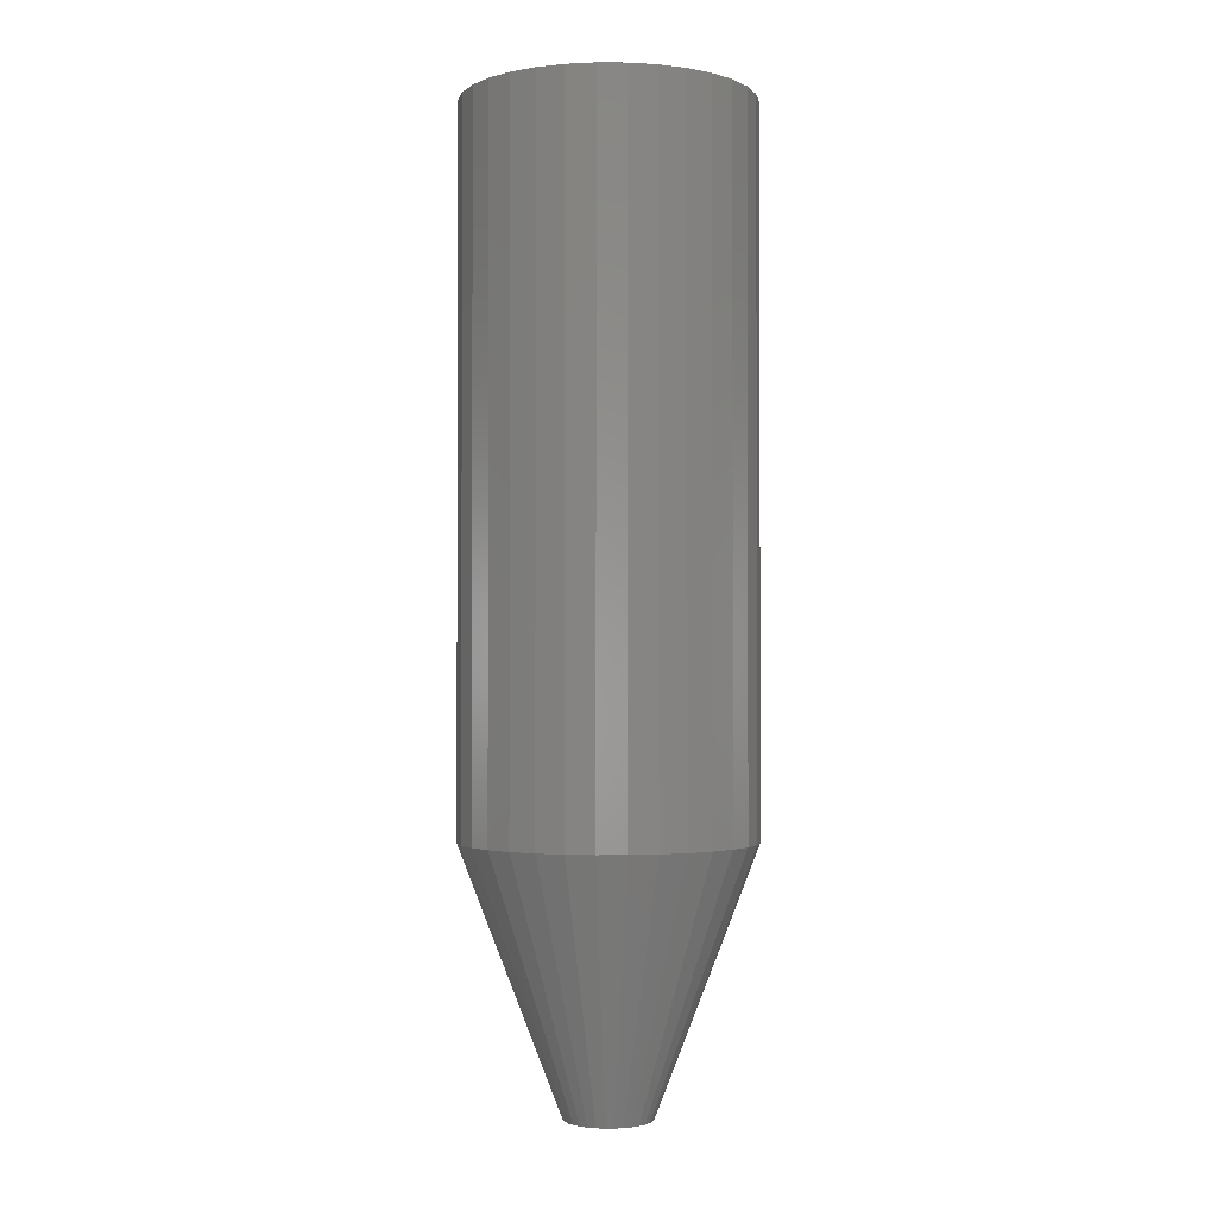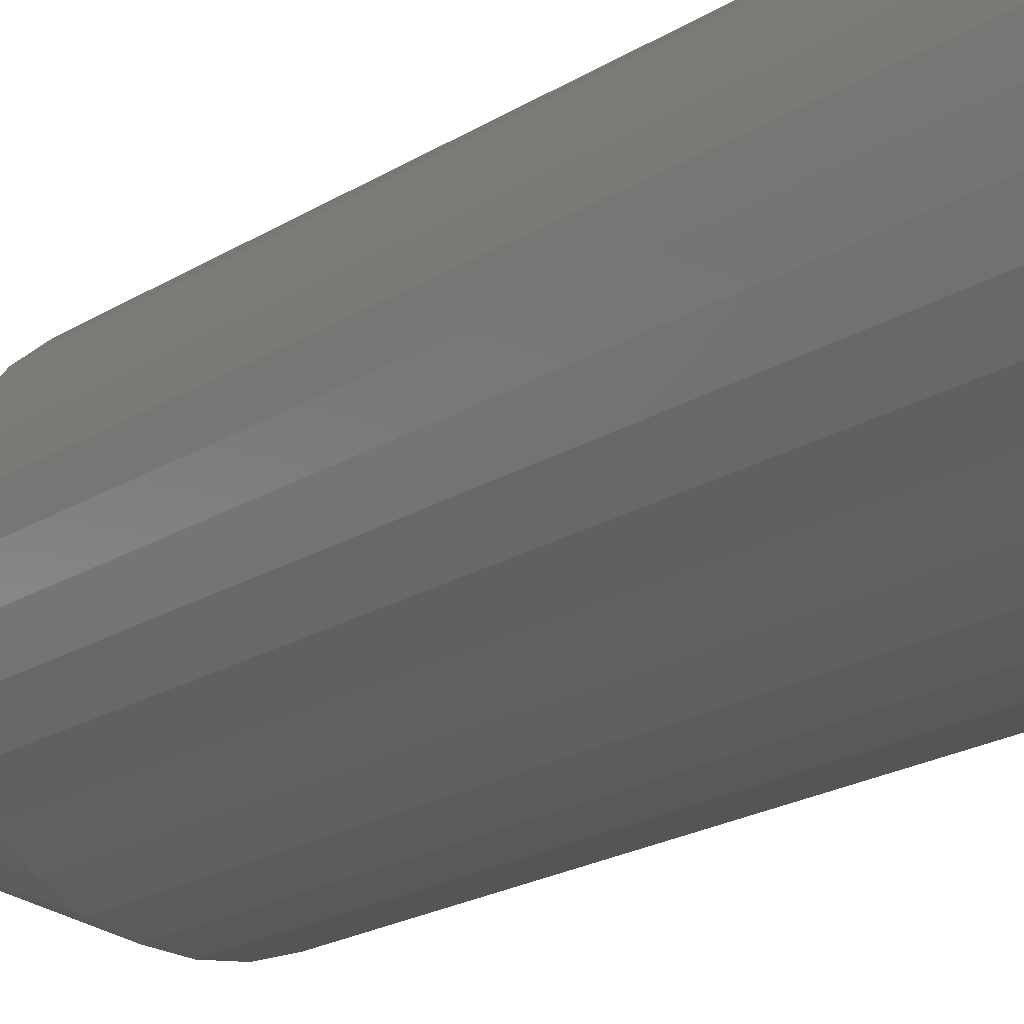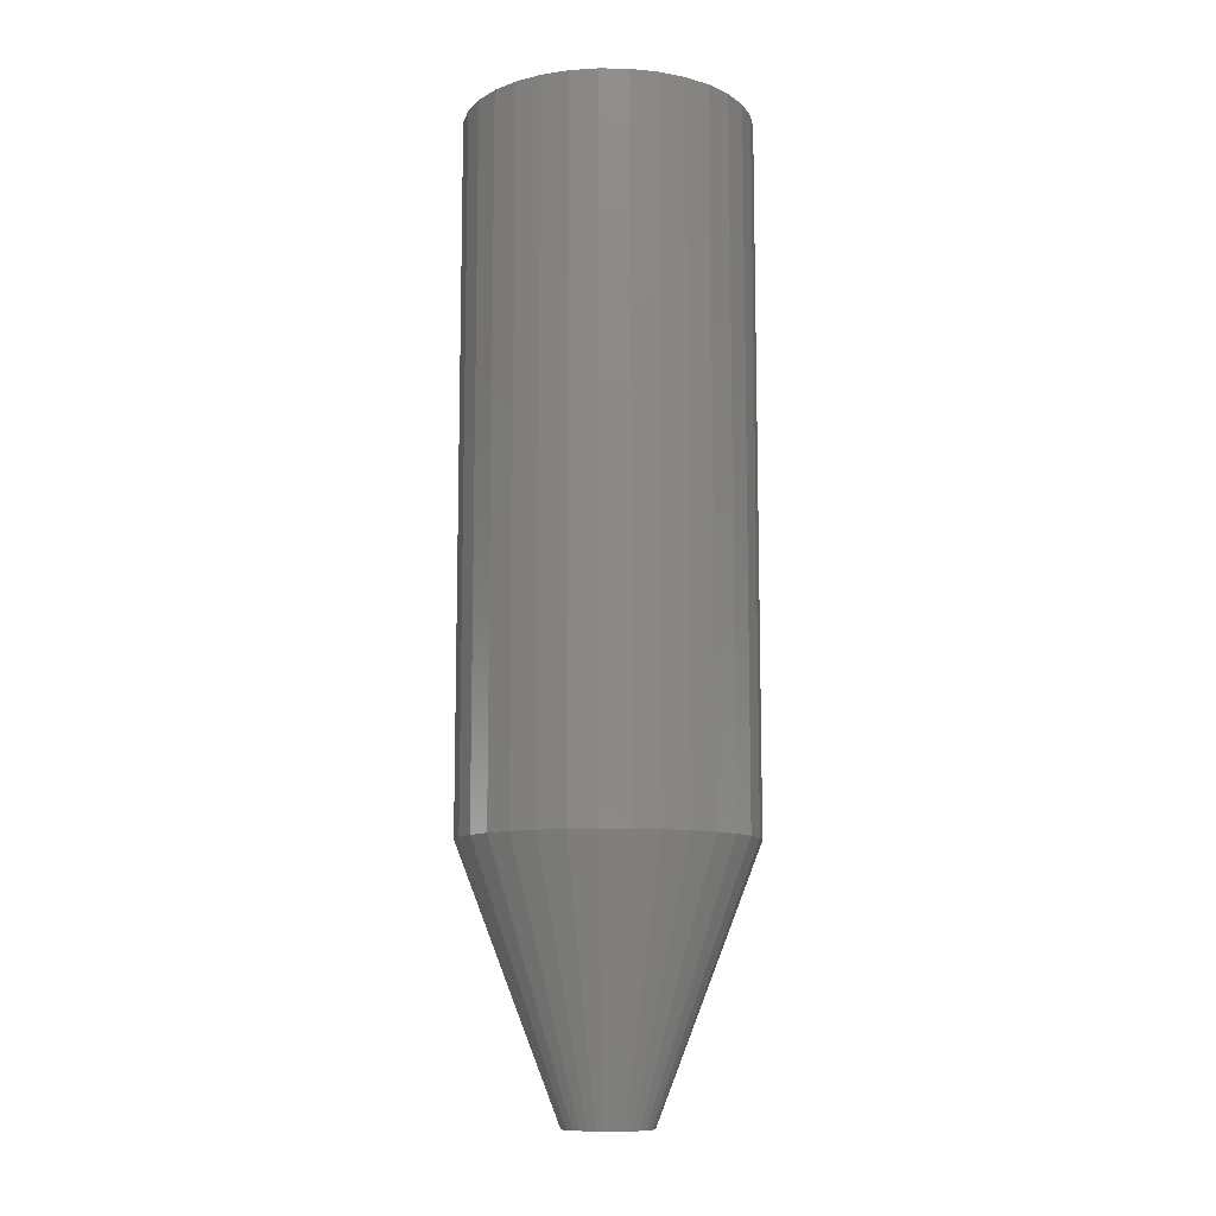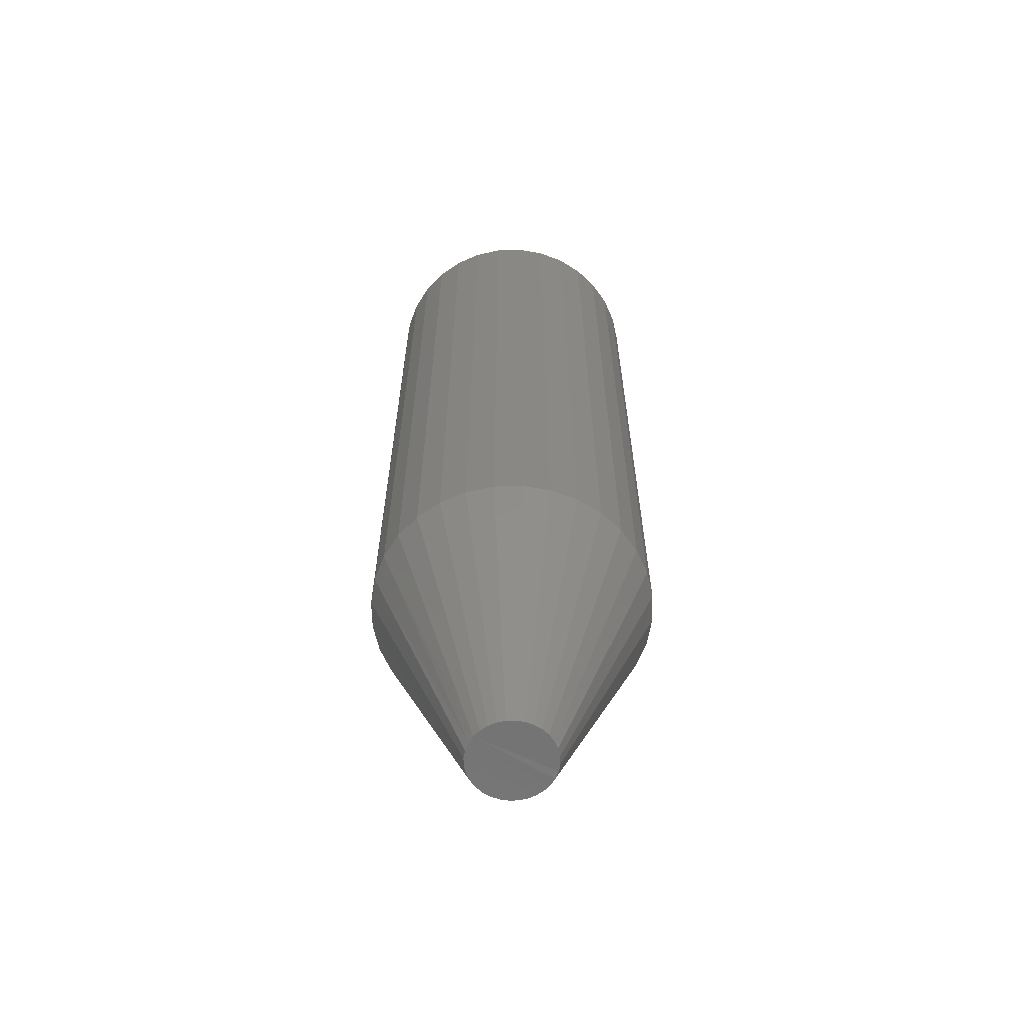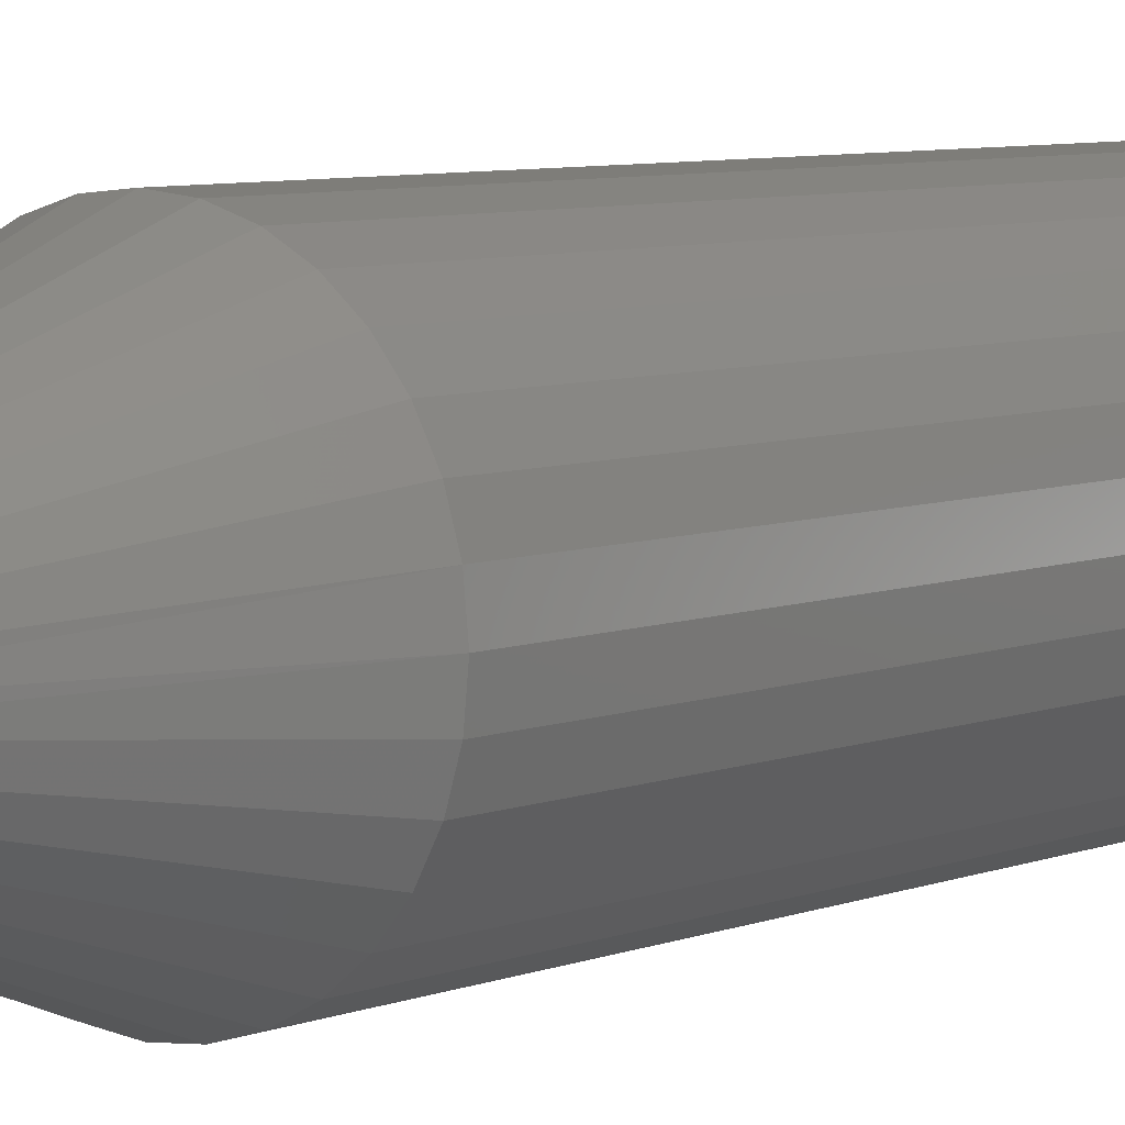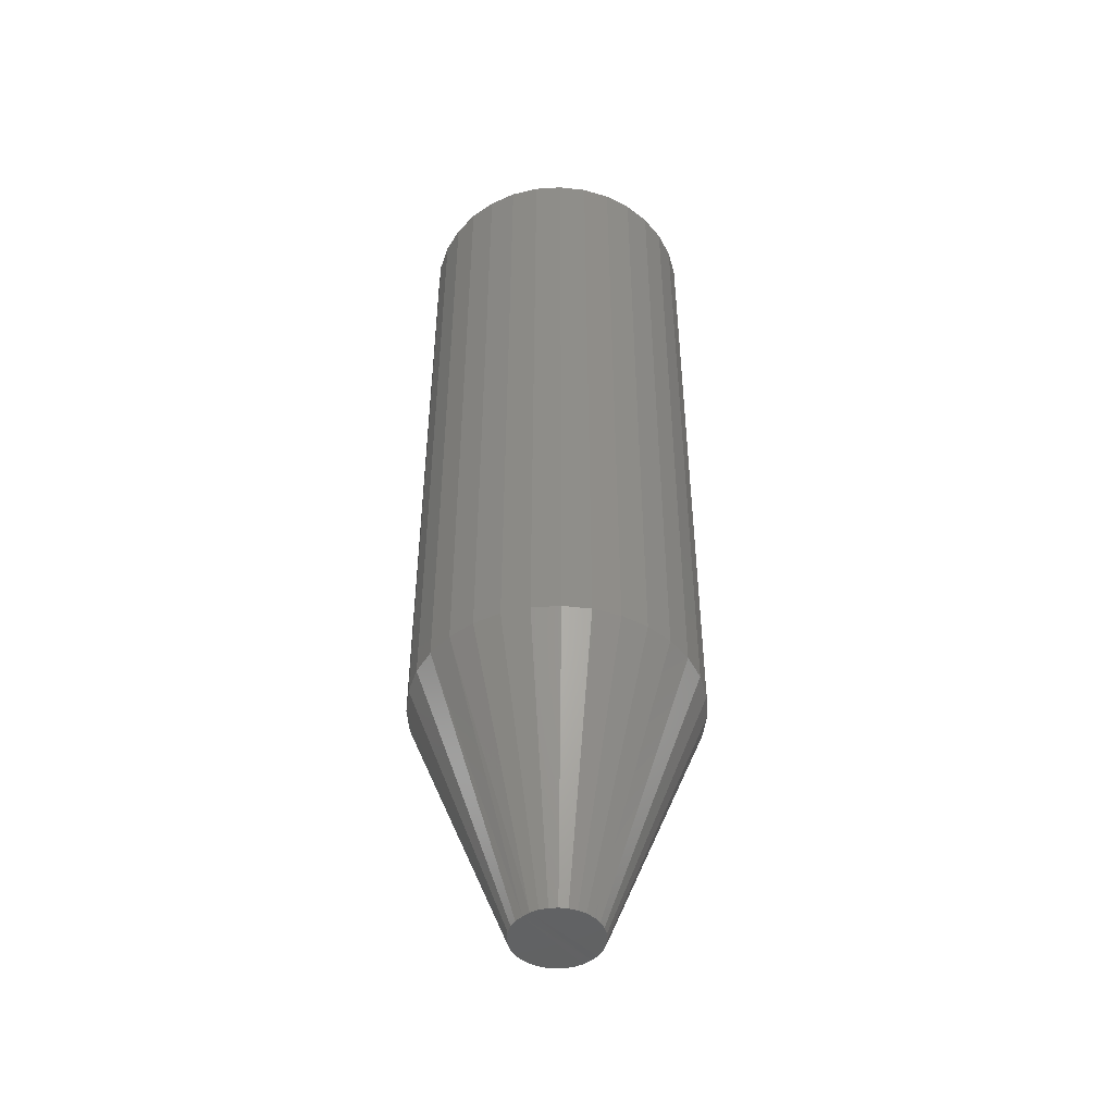
<metadata>
{"format":"stl","ext":"stl","renderer":"f3d","projection":"perspective","resolution":1024,"background":"white","views":[{"elev":-1.5,"azim":-18.1,"up":"+Y"},{"elev":-17.7,"azim":142.5,"up":"+Z"},{"elev":-10.6,"azim":-52.9,"up":"+Y"},{"elev":-62.6,"azim":153.4,"up":"+Y"},{"elev":6.3,"azim":39.5,"up":"+Z"},{"elev":-47.3,"azim":133.4,"up":"+Y"}]}
</metadata>
<code>
# stl→obj: 96 verts, 188 faces
v 0.0008224 1.14e-33 0.05592
v 0.01173 6.056e-19 0.05485
v -0.01009 -6.056e-19 0.05485
v -0.02058 -1.188e-18 0.05166
v 0.02222 1.188e-18 0.05166
v -0.03025 -1.725e-18 0.0465
v 0.03189 1.725e-18 0.0465
v -0.03872 -2.195e-18 0.03954
v 0.04036 2.195e-18 0.03954
v -0.04567 -2.581e-18 0.03107
v 0.04732 2.581e-18 0.03107
v -0.05084 -2.868e-18 0.0214
v 0.05249 2.868e-18 0.0214
v 0.04732 2.581e-18 -0.03107
v -0.04567 -2.581e-18 -0.03107
v 0.05249 2.868e-18 -0.0214
v -0.03872 -2.195e-18 -0.03954
v 0.04036 2.195e-18 -0.03954
v -0.03025 -1.725e-18 -0.0465
v 0.03189 1.725e-18 -0.0465
v -0.02058 -1.188e-18 -0.05166
v 0.02222 1.188e-18 -0.05166
v -0.01009 -6.056e-19 -0.05485
v 0.01173 6.056e-19 -0.05485
v 0.0008224 -1.521e-33 -0.05592
v -0.05084 -2.868e-18 -0.0214
v -0.05402 -3.045e-18 -0.01091
v 0.05567 3.045e-18 -0.01091
v -0.0551 -3.104e-18 1.913e-17
v 0.05674 3.104e-18 -2.195e-17
v -0.05402 -3.045e-18 0.01091
v 0.05567 3.045e-18 0.01091
v 0.01743 -0.375 -7.17e-18
v 0.01736 -0.375 -0.003289
v 0.05674 -0.2734 -3.565e-17
v 0.05567 -0.2734 -0.01091
v -0.0551 -0.2734 1.913e-17
v -0.05402 -0.2734 -0.01091
v -0.01609 -0.3749 -1.069e-17
v -0.01571 -0.375 -0.003289
v -0.05084 -0.2734 -0.0214
v -0.01475 -0.375 -0.006451
v -0.04567 -0.2734 -0.03107
v -0.0132 -0.375 -0.009366
v -0.03872 -0.2734 -0.03954
v -0.0111 -0.375 -0.01192
v -0.03025 -0.2734 -0.0465
v -0.008544 -0.375 -0.01402
v -0.02058 -0.2734 -0.05166
v -0.005629 -0.375 -0.01558
v -0.01009 -0.2734 -0.05485
v -0.002467 -0.375 -0.01653
v 0.0008224 -0.2734 -0.05592
v 0.0008224 -0.375 -0.01686
v 0.01173 -0.2734 -0.05485
v 0.004111 -0.375 -0.01653
v 0.02222 -0.2734 -0.05166
v 0.007274 -0.375 -0.01558
v 0.03189 -0.2734 -0.0465
v 0.01019 -0.375 -0.01402
v 0.04036 -0.2734 -0.03954
v 0.01274 -0.375 -0.01192
v 0.04732 -0.2734 -0.03107
v 0.01484 -0.375 -0.009366
v 0.05249 -0.2734 -0.0214
v 0.0164 -0.375 -0.006451
v -0.01571 -0.375 0.003289
v -0.05402 -0.2734 0.01091
v 0.05567 -0.2734 0.01091
v 0.01736 -0.375 0.003289
v 0.05249 -0.2734 0.0214
v 0.0164 -0.375 0.006451
v 0.04732 -0.2734 0.03107
v 0.01484 -0.375 0.009366
v 0.04036 -0.2734 0.03954
v 0.01274 -0.375 0.01192
v 0.03189 -0.2734 0.0465
v 0.01019 -0.375 0.01402
v 0.02222 -0.2734 0.05166
v 0.007274 -0.375 0.01558
v 0.01173 -0.2734 0.05485
v 0.004111 -0.375 0.01653
v 0.0008224 -0.2734 0.05592
v 0.0008224 -0.375 0.01686
v -0.01009 -0.2734 0.05485
v -0.002467 -0.375 0.01653
v -0.02058 -0.2734 0.05166
v -0.005629 -0.375 0.01558
v -0.03025 -0.2734 0.0465
v -0.008544 -0.375 0.01402
v -0.03872 -0.2734 0.03954
v -0.0111 -0.375 0.01192
v -0.04567 -0.2734 0.03107
v -0.0132 -0.375 0.009366
v -0.05084 -0.2734 0.0214
v -0.01475 -0.375 0.006451
f 1 2 3
f 4 3 2
f 5 4 2
f 6 4 5
f 7 6 5
f 8 6 7
f 9 8 7
f 10 8 9
f 11 10 9
f 12 10 11
f 13 12 11
f 14 15 16
f 17 15 14
f 18 17 14
f 19 17 18
f 20 19 18
f 21 19 20
f 22 21 20
f 23 21 22
f 24 23 22
f 25 23 24
f 15 26 16
f 16 26 27
f 16 27 28
f 28 27 29
f 28 29 30
f 30 29 31
f 30 31 32
f 32 31 12
f 32 12 13
f 33 34 35
f 34 36 35
f 37 38 39
f 38 40 39
f 38 41 42
f 40 38 42
f 41 43 44
f 42 41 44
f 43 45 46
f 44 43 46
f 45 47 48
f 46 45 48
f 47 49 50
f 48 47 50
f 49 51 52
f 50 49 52
f 51 53 54
f 52 51 54
f 53 55 56
f 54 53 56
f 55 57 58
f 56 55 58
f 57 59 60
f 58 57 60
f 59 61 62
f 60 59 62
f 61 63 64
f 62 61 64
f 63 65 66
f 64 63 66
f 34 65 36
f 66 65 34
f 39 67 37
f 67 68 37
f 35 69 33
f 69 70 33
f 69 71 72
f 70 69 72
f 71 73 74
f 72 71 74
f 73 75 76
f 74 73 76
f 75 77 78
f 76 75 78
f 77 79 80
f 78 77 80
f 79 81 82
f 80 79 82
f 81 83 84
f 82 81 84
f 83 85 86
f 84 83 86
f 85 87 88
f 86 85 88
f 87 89 90
f 88 87 90
f 89 91 92
f 90 89 92
f 91 93 94
f 92 91 94
f 93 95 96
f 94 93 96
f 67 95 68
f 96 95 67
f 78 92 76
f 76 92 94
f 76 94 74
f 74 94 96
f 74 96 72
f 66 44 64
f 64 44 46
f 64 46 62
f 62 46 48
f 62 48 60
f 60 48 50
f 60 50 52
f 60 52 58
f 52 54 58
f 58 54 56
f 90 92 78
f 90 78 80
f 90 80 82
f 90 82 84
f 90 84 86
f 90 86 88
f 72 96 70
f 70 96 67
f 70 67 33
f 33 67 39
f 33 39 34
f 34 39 40
f 34 40 66
f 66 40 42
f 66 42 44
f 30 35 28
f 28 35 36
f 28 36 16
f 16 36 65
f 16 65 14
f 14 65 63
f 14 63 18
f 18 63 61
f 18 61 20
f 20 61 59
f 20 59 22
f 22 59 57
f 22 57 24
f 24 57 55
f 24 55 25
f 25 55 53
f 25 53 23
f 23 53 51
f 23 51 21
f 21 51 49
f 21 49 19
f 19 49 47
f 19 47 17
f 17 47 45
f 17 45 15
f 15 45 43
f 15 43 26
f 26 43 41
f 26 41 27
f 27 41 38
f 27 38 29
f 29 38 37
f 29 37 31
f 31 37 68
f 31 68 12
f 12 68 95
f 12 95 10
f 10 95 93
f 10 93 8
f 8 93 91
f 8 91 6
f 6 91 89
f 6 89 4
f 4 89 87
f 4 87 3
f 3 87 85
f 3 85 1
f 1 85 83
f 1 83 2
f 2 83 81
f 2 81 5
f 5 81 79
f 5 79 7
f 7 79 77
f 7 77 9
f 9 77 75
f 9 75 11
f 11 75 73
f 11 73 13
f 13 73 71
f 13 71 32
f 32 71 69
f 32 69 30
f 30 69 35

</code>
